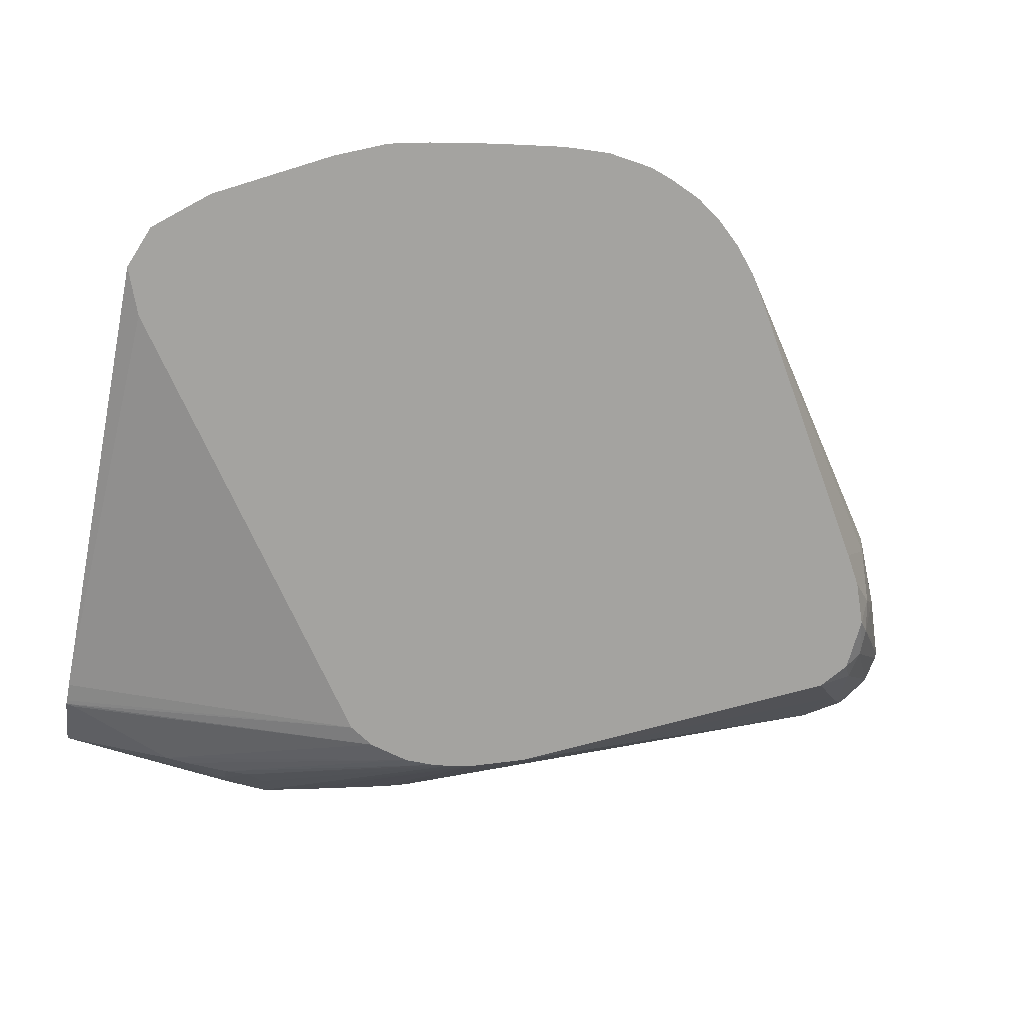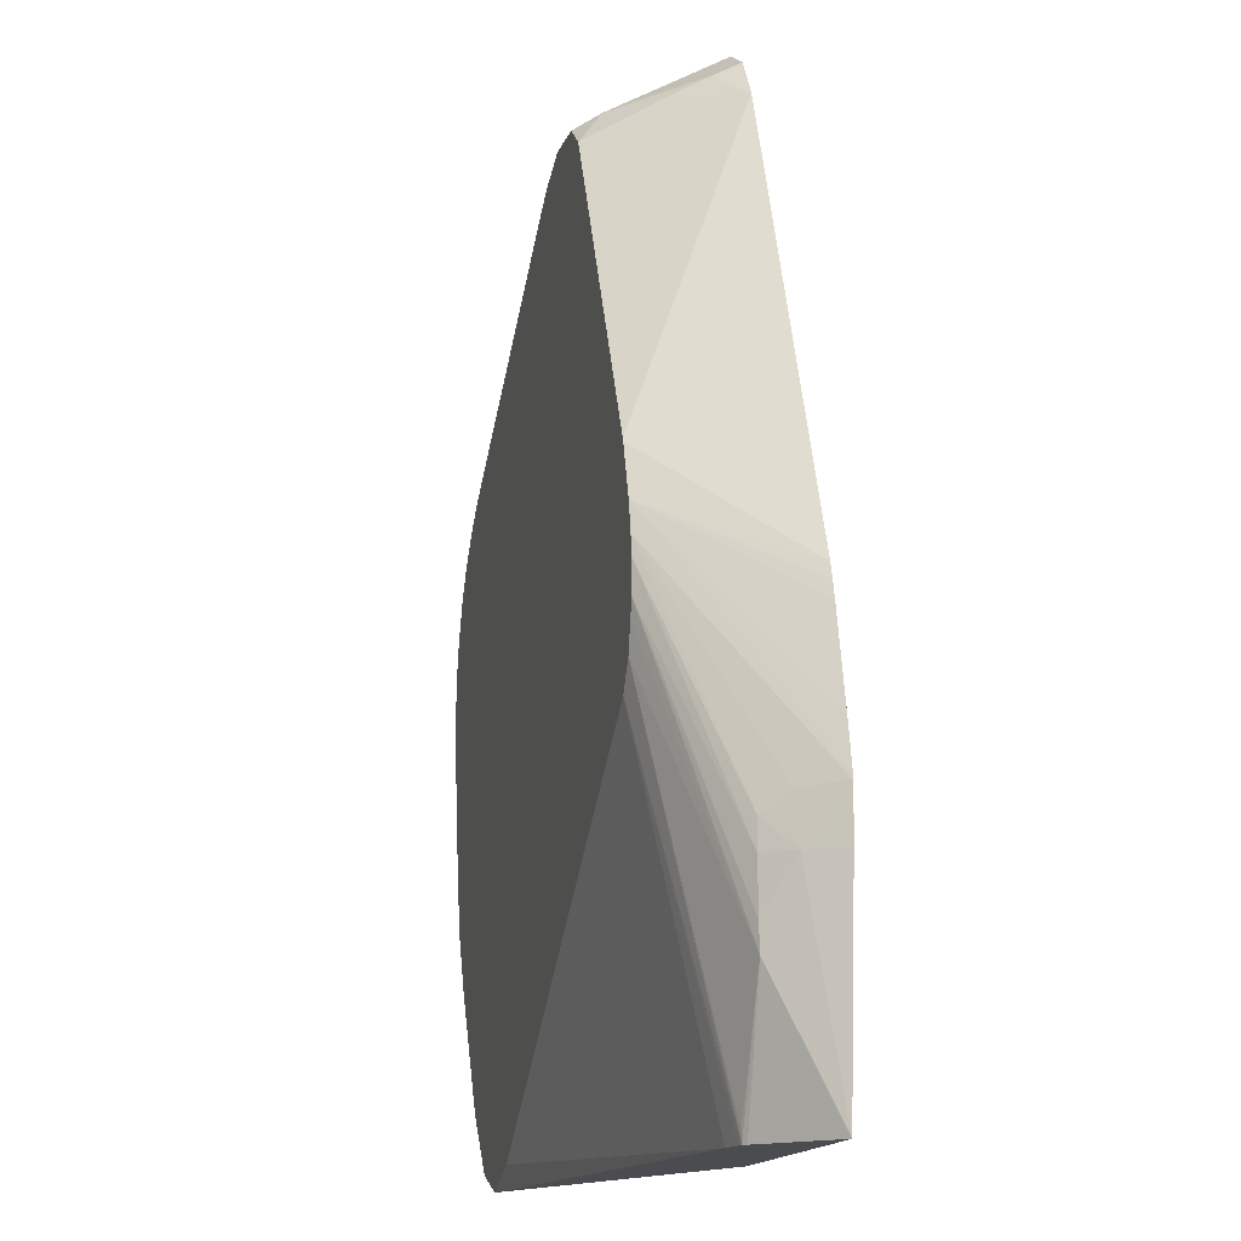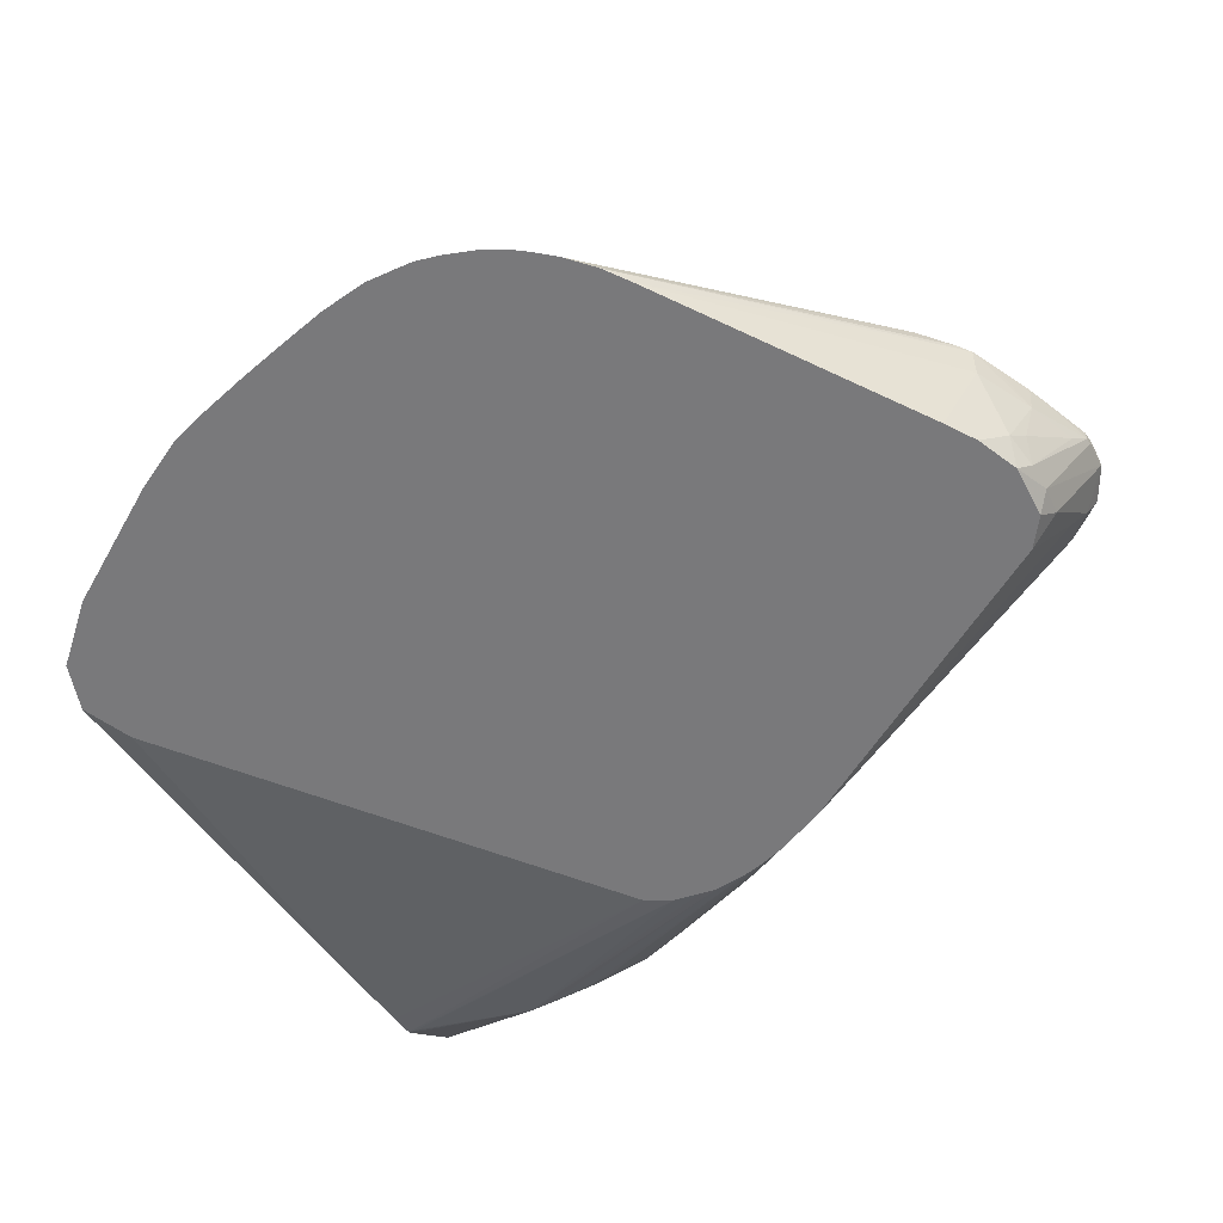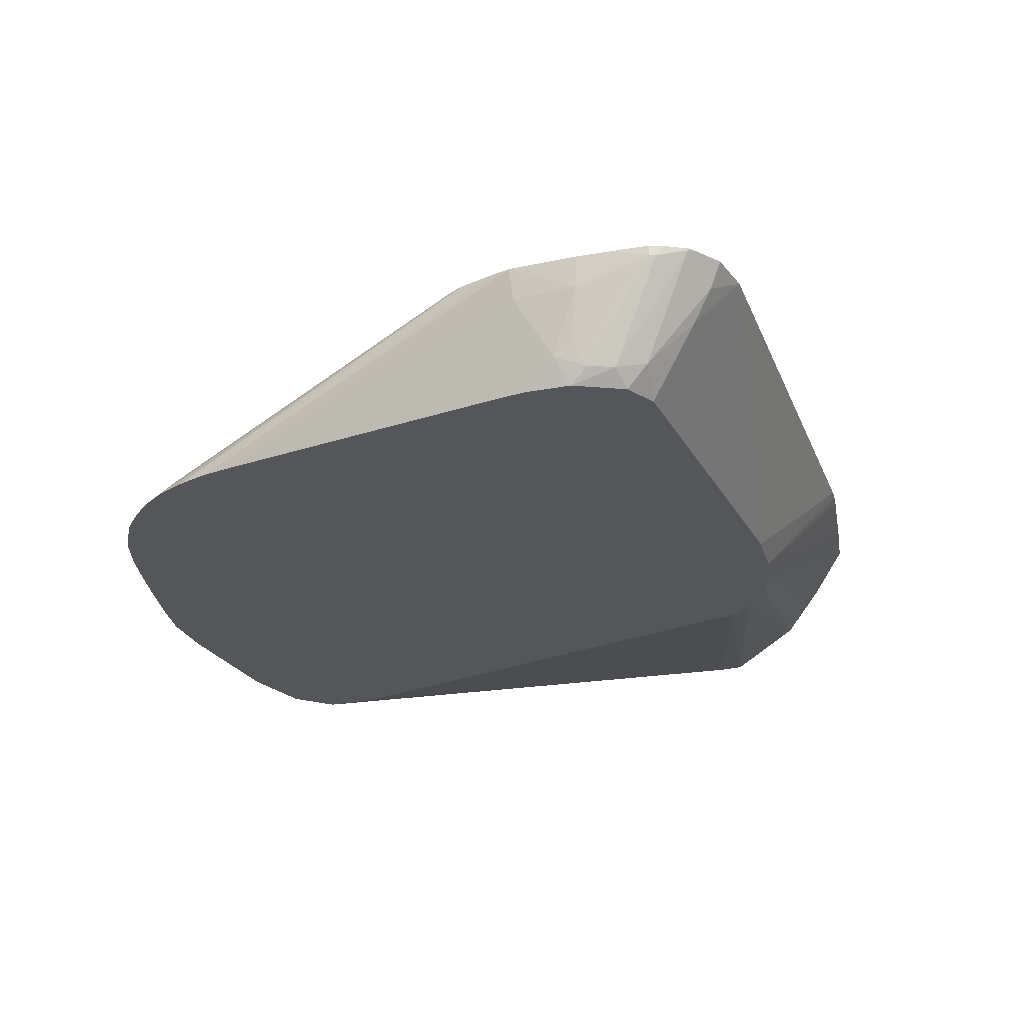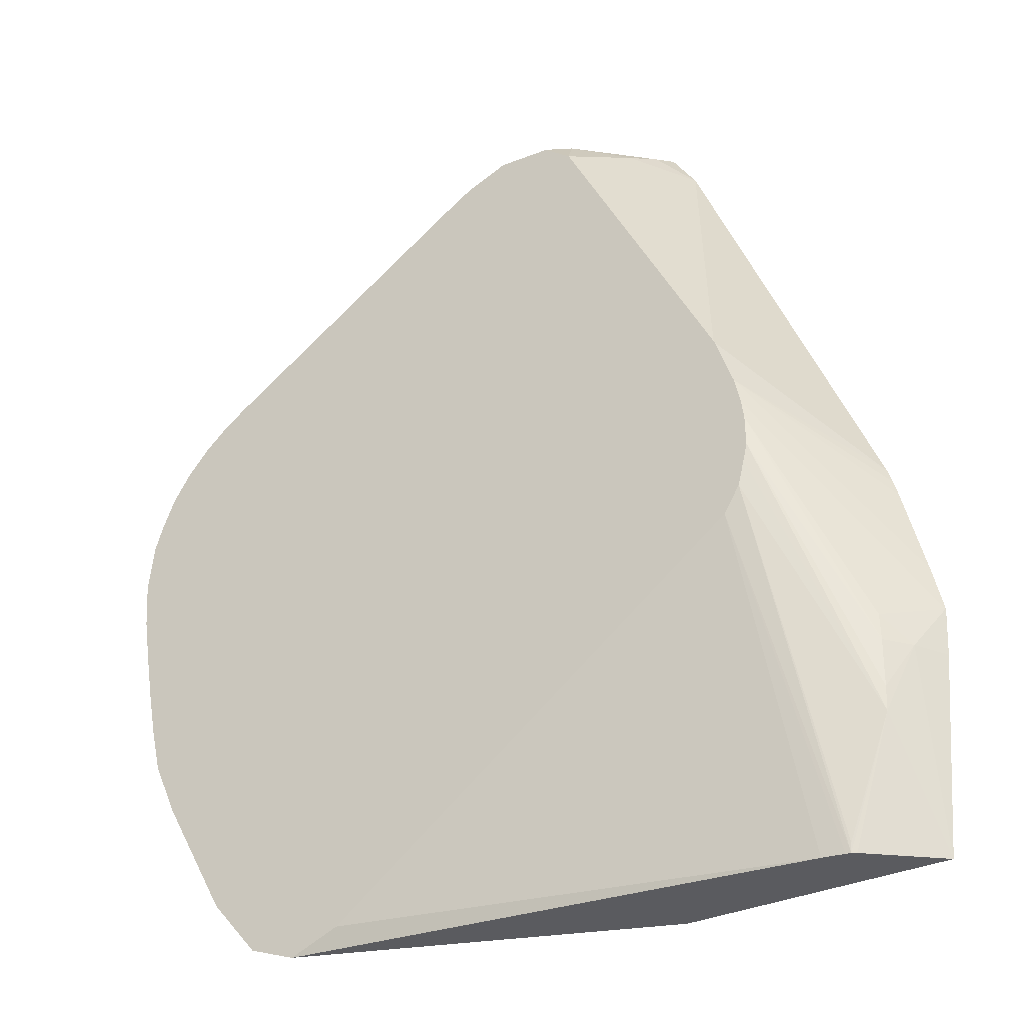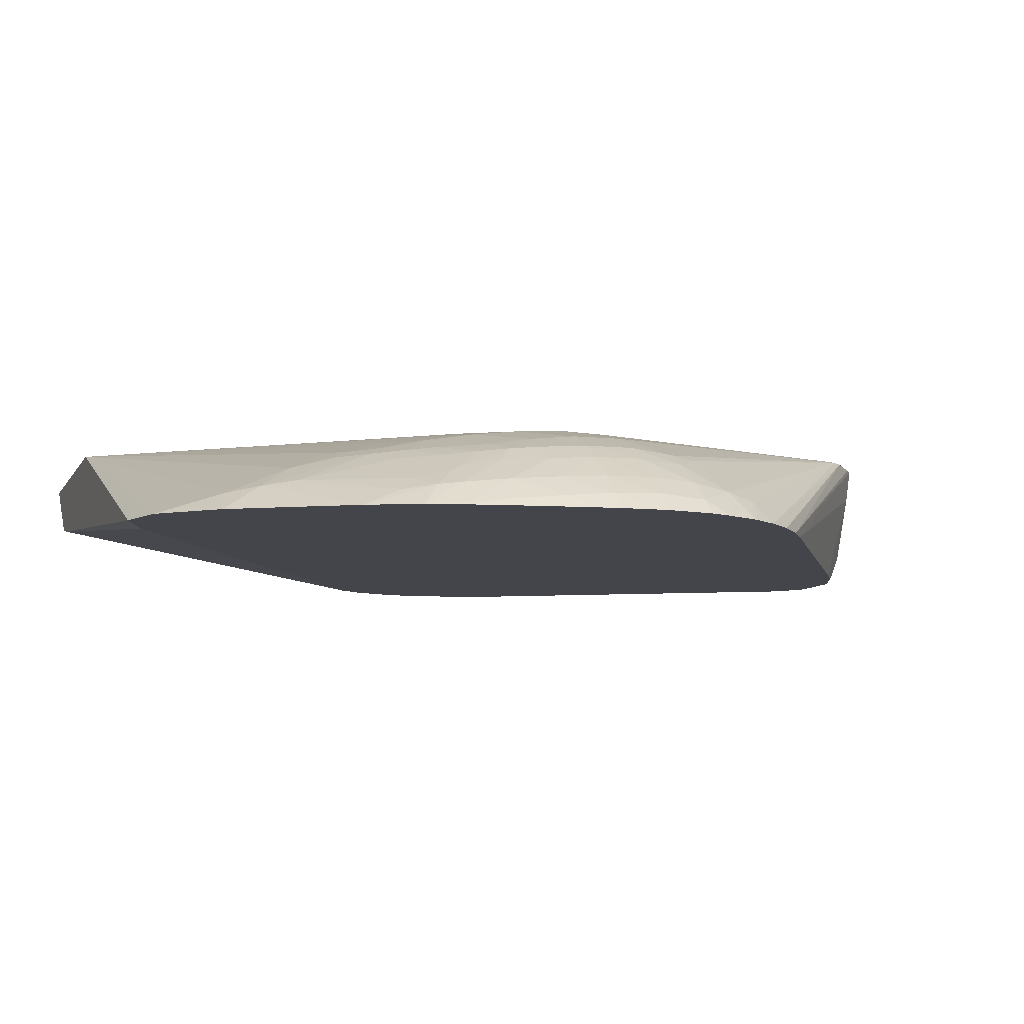
<metadata>
{"format":"obj","ext":"obj","renderer":"f3d","projection":"perspective","resolution":1024,"background":"white","views":[{"elev":-72.8,"azim":-101.8,"up":"+Y"},{"elev":-14.8,"azim":76.5,"up":"+Z"},{"elev":-57.9,"azim":-58.3,"up":"+Y"},{"elev":-26.0,"azim":-4.0,"up":"+Y"},{"elev":-33.2,"azim":32.0,"up":"+Z"},{"elev":-9.2,"azim":-108.3,"up":"+Y"}]}
</metadata>
<code>
v 0.2153 0.5593 0.02319
v 0.215 0.5593 0.02444
v 0.2152 0.5591 0.02319
v 0.2152 0.5593 0.02113
v 0.2117 0.5593 0.03866
v 0.1697 0.5178 0.1004
v 0.1717 0.5178 0.0912
v 0.2063 0.5478 0.02229
v 0.2012 0.5406 0.01651
v 0.2082 0.5486 0.007739
v 0.2145 0.5593 0.007739
v 0.2042 0.5593 0.06836
v 0.1638 0.5178 0.1174
v 0.2027 0.5593 0.07379
v 0.2012 0.5593 0.0785
v 0.1725 0.5178 0.085
v 0.2016 0.5403 0.007739
v 0.2013 0.5405 -0.007708
v 0.2009 0.5408 -0.01555
v 0.209 0.5593 -0.05703
v 0.1635 0.5178 0.1182
v 0.1398 0.5593 0.227
v 0.1726 0.5178 0.07498
v 0.1866 0.54 -0.05408
v 0.1862 0.5403 -0.05703
v 0.1876 0.5412 -0.05703
v 0.1713 0.5178 0.06935
v 0.1691 0.5178 0.06091
v 0.1236 0.5593 -0.05703
v 0.1235 0.5409 0.2316
v 0.1112 0.5178 0.2208
v 0.1314 0.5593 0.2399
v 0.1286 0.5512 0.2363
v 0.1638 0.5178 0.05229
v 0.1846 0.54 -0.05703
v 0.1566 0.5438 -0.05703
v 0.007736 0.5178 -0.05697
v -0.007783 0.5178 -0.05113
v -0.01353 0.5249 -0.02948
v -0.008113 0.5288 -0.02387
v -0.0077 0.535 -0.007708
v 0.002205 0.5407 0.0007608
v -0.00349 0.5421 0.01105
v 0.007736 0.5478 0.02319
v 0.007736 0.551 0.03866
v 0.007736 0.5532 0.05411
v 0.007736 0.5546 0.06956
v 0.007736 0.5552 0.085
v 0.0432 0.5593 0.1483
v 0.1081 0.5254 0.2317
v 0.1019 0.5178 0.2282
v 0.1222 0.5593 0.2456
v 0.1199 0.5585 0.2466
v 0.02416 0.5178 -0.05038
v 0.1776 0.5387 -0.05703
v 0.1665 0.5394 -0.05703
v 0.1755 0.5387 -0.05703
v -0.01816 0.5178 -0.0389
v -0.02366 0.5178 -0.0324
v -0.01772 0.5269 -0.01916
v -0.01378 0.5402 0.018
v -0.008278 0.5392 0.006635
v -0.008278 0.5435 0.02319
v -0.0077 0.5472 0.03866
v -0.0077 0.55 0.05411
v -0.0077 0.552 0.06956
v -0.0077 0.5532 0.085
v 0.04249 0.5593 0.1929
v 0.04188 0.5593 0.1573
v 0.09779 0.5231 0.2331
v 0.08403 0.5178 0.2294
v 0.1204 0.5593 0.2467
v 0.1096 0.5558 0.2474
v -0.04551 0.5178 0.007172
v -0.03863 0.5222 0.006546
v -0.04377 0.5238 0.02047
v -0.02077 0.5289 -0.007708
v -0.02239 0.5372 0.02319
v -0.0167 0.5415 0.02831
v -0.01917 0.5427 0.03866
v -0.02385 0.5437 0.0545
v -0.02316 0.5466 0.06956
v -0.02316 0.5484 0.085
v -0.02316 0.5485 0.1004
v -0.0077 0.5528 0.1004
v 0.04364 0.5593 0.2045
v 0.08844 0.5231 0.2331
v 0.08395 0.5178 0.2294
v 0.112 0.5593 0.2476
v 0.1075 0.5558 0.2474
v -0.05329 0.5178 0.02465
v -0.04641 0.5255 0.03076
v -0.03863 0.5283 0.02465
v -0.02454 0.531 0.006546
v -0.03863 0.5322 0.03866
v -0.02691 0.5389 0.03866
v -0.02946 0.5402 0.04961
v -0.03158 0.5413 0.05989
v -0.03296 0.5421 0.06956
v -0.03455 0.5431 0.085
v -0.03483 0.5432 0.1004
v -0.03277 0.542 0.1159
v 0.04656 0.5593 0.2155
v 0.04568 0.5593 0.2128
v 0.04458 0.5593 0.2085
v 0.1016 0.5498 0.2443
v 0.08395 0.5326 0.2348
v 0.07812 0.5271 0.2315
v 0.0697 0.5178 0.2241
v 0.1108 0.5593 0.2476
v 0.1073 0.5593 0.2475
v 0.09496 0.5593 0.2432
v 0.08497 0.5593 0.2396
v 0.08497 0.5486 0.2386
v -0.05346 0.5178 0.02515
v -0.04762 0.5265 0.03866
v -0.0375 0.5364 0.0545
v -0.04069 0.537 0.06956
v -0.04229 0.538 0.085
v -0.04256 0.5383 0.1004
v -0.0405 0.5373 0.1159
v -0.03098 0.5409 0.1237
v 0.04928 0.5593 0.2188
v -0.04917 0.5277 0.1284
v -0.04608 0.5252 0.1387
v -0.05093 0.5178 0.1432
v 0.06571 0.5486 0.2299
v 0.05944 0.5178 0.2181
v 0.07187 0.5593 0.234
v 0.06417 0.5593 0.2306
v -0.05437 0.5178 0.02888
v -0.05536 0.5192 0.03866
v -0.04955 0.5281 0.05411
v -0.0509 0.5293 0.06956
v -0.05214 0.5303 0.085
v -0.05263 0.5306 0.1004
v -0.05153 0.5296 0.1159
v -0.04344 0.5178 0.1515
v -0.03486 0.5178 0.159
v 0.04967 0.5593 0.2191
v -0.05926 0.5229 0.1159
v -0.06146 0.5178 0.1233
v -0.05772 0.5178 0.1322
v -0.05423 0.521 0.1327
v -0.05654 0.5178 0.1347
v -0.02641 0.5178 0.1646
v 0.05999 0.5593 0.2276
v -0.05668 0.5178 0.03866
v -0.05728 0.5206 0.05411
v -0.05863 0.5221 0.06956
v -0.05987 0.5235 0.085
v -0.06036 0.524 0.1004
v -0.06389 0.5178 0.1159
v -0.06452 0.5178 0.1112
v -0.0597 0.5178 0.05411
v -0.06089 0.5178 0.06103
v -0.06235 0.5178 0.06956
v -0.064 0.5178 0.07993
v -0.06479 0.5178 0.085
v -0.06562 0.5178 0.09705
v -0.06584 0.5178 0.1004
f 83 101 84
f 82 99 83
f 82 98 99
f 81 98 82
f 80 98 81
f 83 100 101
f 80 97 98
f 78 96 79
f 79 96 97
f 78 94 93
f 77 93 94
f 78 93 95
f 78 95 96
f 77 94 78
f 83 99 100
f 79 97 80
f 84 101 102
f 90 114 106
f 84 103 104
f 92 115 116
f 92 95 93
f 76 93 77
f 92 116 95
f 91 115 92
f 90 113 114
f 90 112 113
f 90 111 112
f 90 110 111
f 88 108 109
f 87 108 88
f 87 107 108
f 87 106 107
f 87 90 106
f 85 105 86
f 85 104 105
f 84 104 85
f 84 102 103
f 76 92 93
f 53 72 73
f 74 92 76
f 61 77 78
f 61 79 63
f 61 78 79
f 60 77 61
f 60 76 77
f 60 75 76
f 60 74 75
f 63 79 64
f 59 74 60
f 52 72 53
f 51 70 71
f 50 70 51
f 50 53 70
f 48 69 49
f 48 68 69
f 95 116 117
f 53 73 70
f 74 76 75
f 64 79 80
f 64 81 65
f 74 91 92
f 73 110 90
f 73 89 110
f 72 89 73
f 70 90 87
f 70 73 90
f 70 88 71
f 64 80 81
f 70 87 88
f 67 85 86
f 67 84 85
f 67 83 84
f 66 83 67
f 66 82 83
f 65 82 66
f 65 81 82
f 67 86 68
f 95 117 98
f 141 152 154
f 95 97 96
f 134 151 135
f 133 151 134
f 133 150 151
f 133 149 150
f 132 149 133
f 132 148 149
f 131 148 132
f 135 151 152
f 130 139 146
f 127 146 128
f 127 130 146
f 125 145 126
f 125 144 145
f 124 144 125
f 124 143 144
f 124 142 143
f 130 147 139
f 124 141 142
f 135 152 136
f 137 152 141
f 152 161 154
f 151 161 152
f 151 160 161
f 151 159 160
f 150 159 151
f 150 158 159
f 150 157 158
f 136 152 137
f 150 156 157
f 149 155 150
f 148 155 149
f 143 145 144
f 141 154 153
f 48 67 68
f 141 153 142
f 139 147 140
f 150 155 156
f 124 137 141
f 123 126 138
f 123 139 140
f 107 114 108
f 106 114 107
f 103 126 123
f 103 125 126
f 103 124 125
f 103 122 124
f 102 122 103
f 108 114 127
f 102 121 122
f 101 120 121
f 100 118 119
f 100 120 101
f 100 119 120
f 99 118 100
f 99 117 118
f 98 117 99
f 101 121 102
f 108 127 128
f 108 128 109
f 113 129 114
f 123 138 139
f 121 124 122
f 121 137 124
f 120 137 121
f 120 136 137
f 119 134 135
f 119 136 120
f 119 135 136
f 118 134 119
f 118 133 134
f 117 133 118
f 116 133 117
f 116 132 133
f 115 132 116
f 115 131 132
f 114 130 127
f 114 129 130
f 95 98 97
f 47 67 48
f 29 46 47
f 46 66 47
f 6 153 154
f 6 142 153
f 6 143 142
f 6 145 143
f 6 126 145
f 6 138 126
f 6 139 138
f 6 154 161
f 6 146 139
f 6 109 128
f 6 88 109
f 47 66 67
f 6 51 71
f 6 31 51
f 6 21 31
f 6 13 21
f 6 128 146
f 5 12 6
f 6 161 160
f 6 159 158
f 6 28 27
f 6 34 28
f 6 54 34
f 6 37 54
f 6 38 37
f 6 58 38
f 6 59 58
f 6 160 159
f 6 74 59
f 6 115 91
f 6 131 115
f 6 148 131
f 6 155 148
f 6 156 155
f 6 157 156
f 6 158 157
f 6 91 74
f 6 27 23
f 3 7 8
f 3 10 11
f 1 147 130
f 1 140 147
f 1 123 140
f 1 103 123
f 1 104 103
f 1 105 104
f 1 86 105
f 1 130 129
f 1 68 86
f 1 49 69
f 1 29 49
f 1 20 29
f 1 11 20
f 1 4 11
f 1 3 4
f 1 2 3
f 1 69 68
f 3 11 4
f 1 129 113
f 1 112 111
f 3 9 10
f 3 8 9
f 2 7 3
f 2 6 7
f 2 5 6
f 1 5 2
f 1 12 5
f 1 113 112
f 1 14 12
f 1 22 15
f 1 32 22
f 1 52 32
f 1 72 52
f 1 89 72
f 1 110 89
f 1 111 110
f 1 15 14
f 6 23 16
f 6 71 88
f 6 12 14
f 36 56 37
f 34 55 35
f 34 54 55
f 33 53 50
f 33 52 53
f 32 52 33
f 31 50 51
f 37 56 57
f 30 50 31
f 29 48 49
f 29 47 48
f 29 45 46
f 29 44 45
f 29 43 44
f 29 42 43
f 29 41 42
f 30 33 50
f 29 40 41
f 37 57 55
f 38 58 39
f 46 65 66
f 45 65 46
f 45 64 65
f 44 64 45
f 6 16 7
f 43 64 44
f 43 63 64
f 37 55 54
f 43 61 63
f 41 62 43
f 41 61 62
f 41 60 61
f 39 41 40
f 39 60 41
f 39 59 60
f 39 58 59
f 41 43 42
f 29 39 40
f 43 62 61
f 29 37 38
f 19 24 25
f 18 23 19
f 17 23 18
f 16 23 17
f 15 22 21
f 13 15 21
f 10 20 11
f 19 25 26
f 10 19 20
f 10 17 18
f 9 16 17
f 9 17 10
f 7 9 8
f 6 15 13
f 6 14 15
f 29 38 39
f 10 18 19
f 19 26 20
f 7 16 9
f 19 27 28
f 19 23 27
f 25 28 34
f 24 28 25
f 22 33 30
f 22 32 33
f 21 30 31
f 21 22 30
f 25 34 35
f 20 56 36
f 19 28 24
f 20 36 29
f 20 26 25
f 29 36 37
f 20 35 55
f 20 55 57
f 20 25 35
f 20 57 56

</code>
